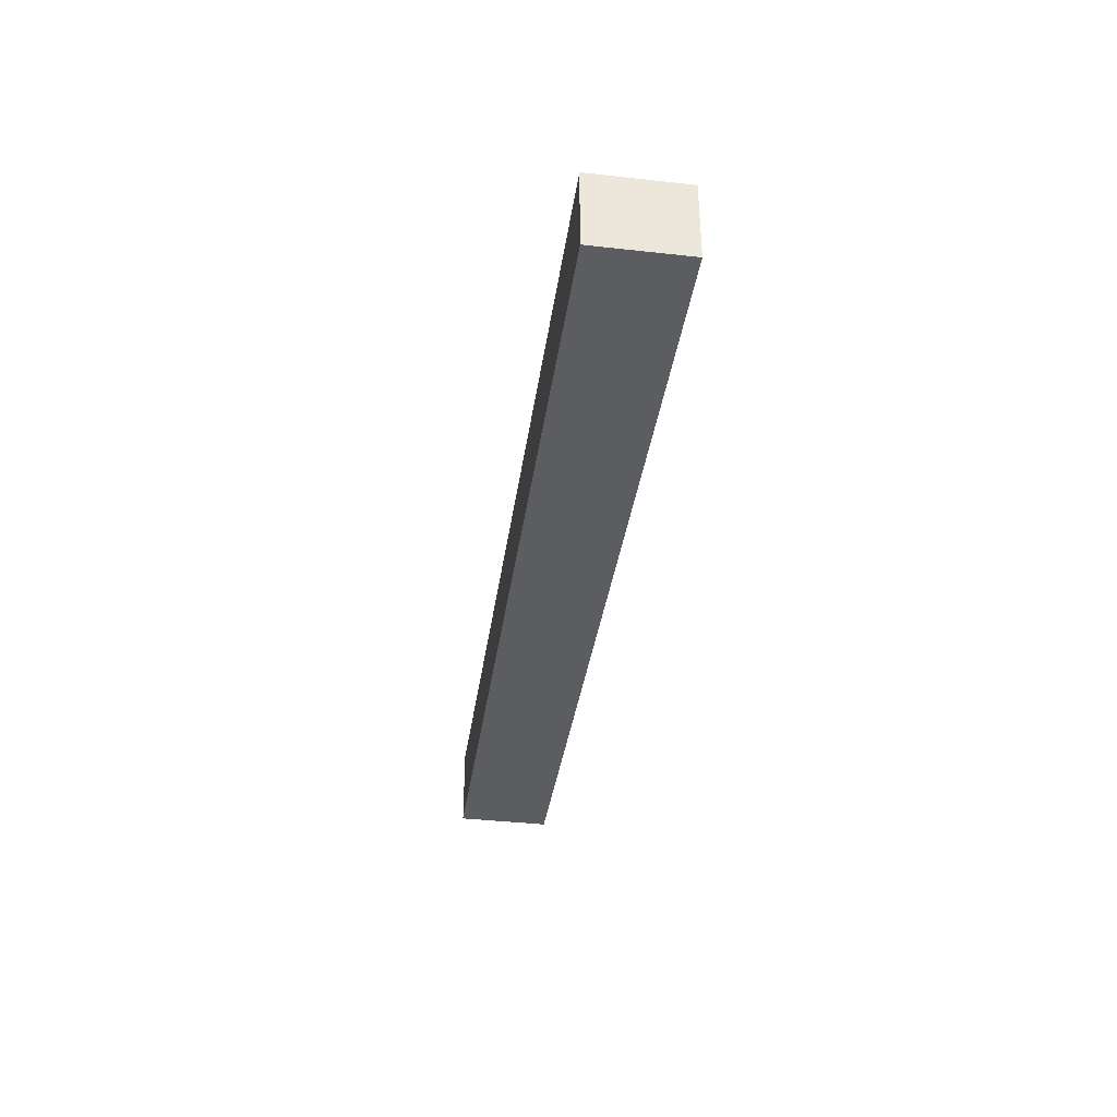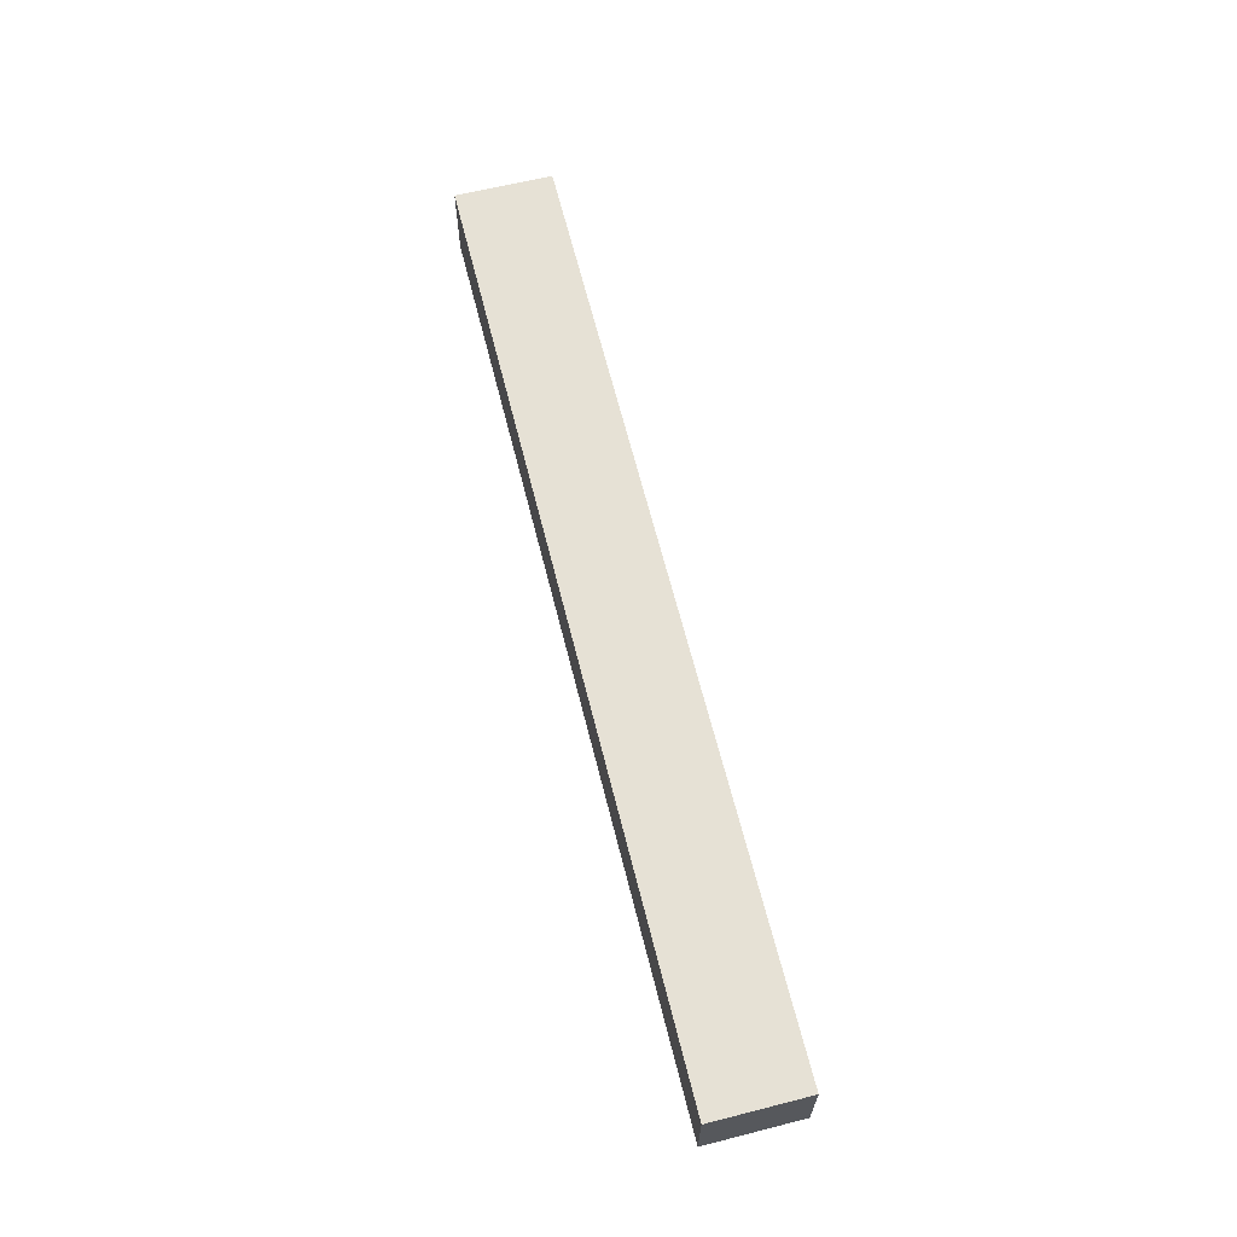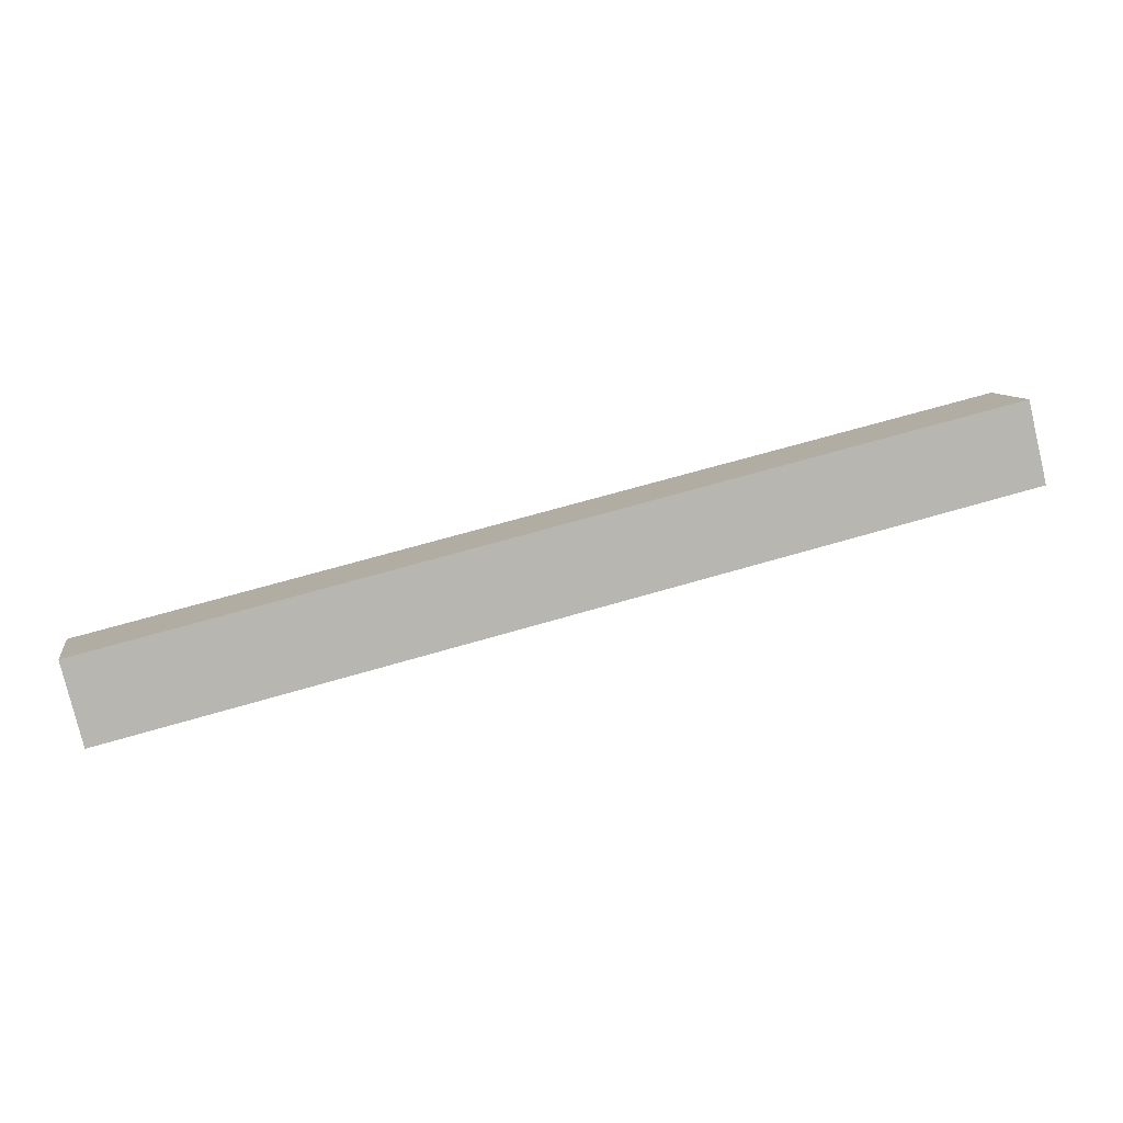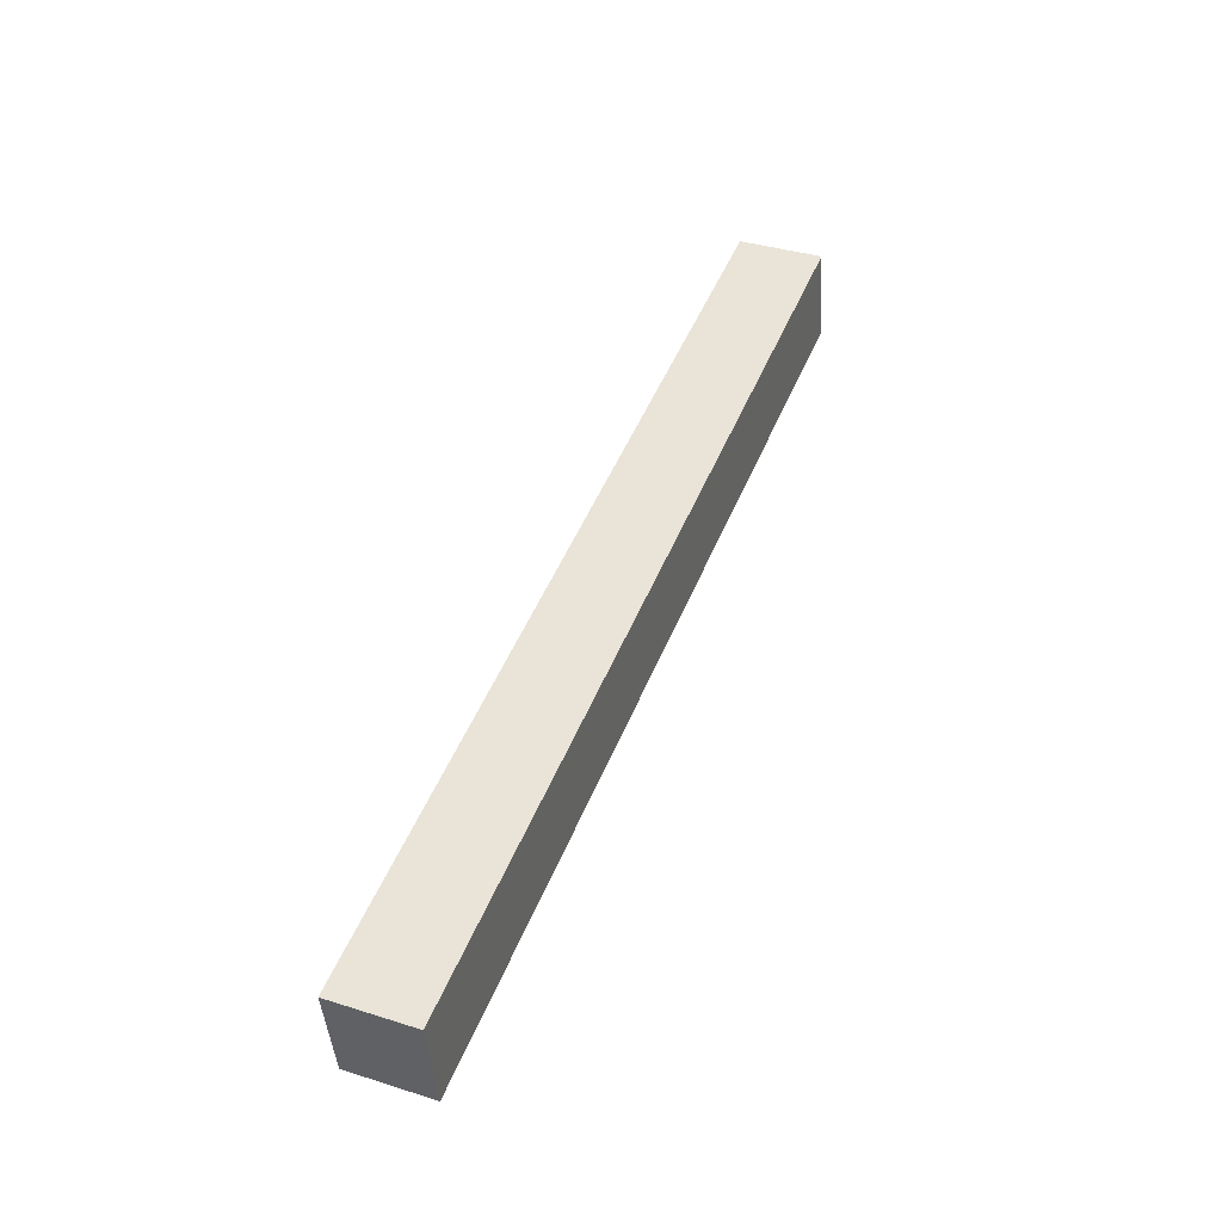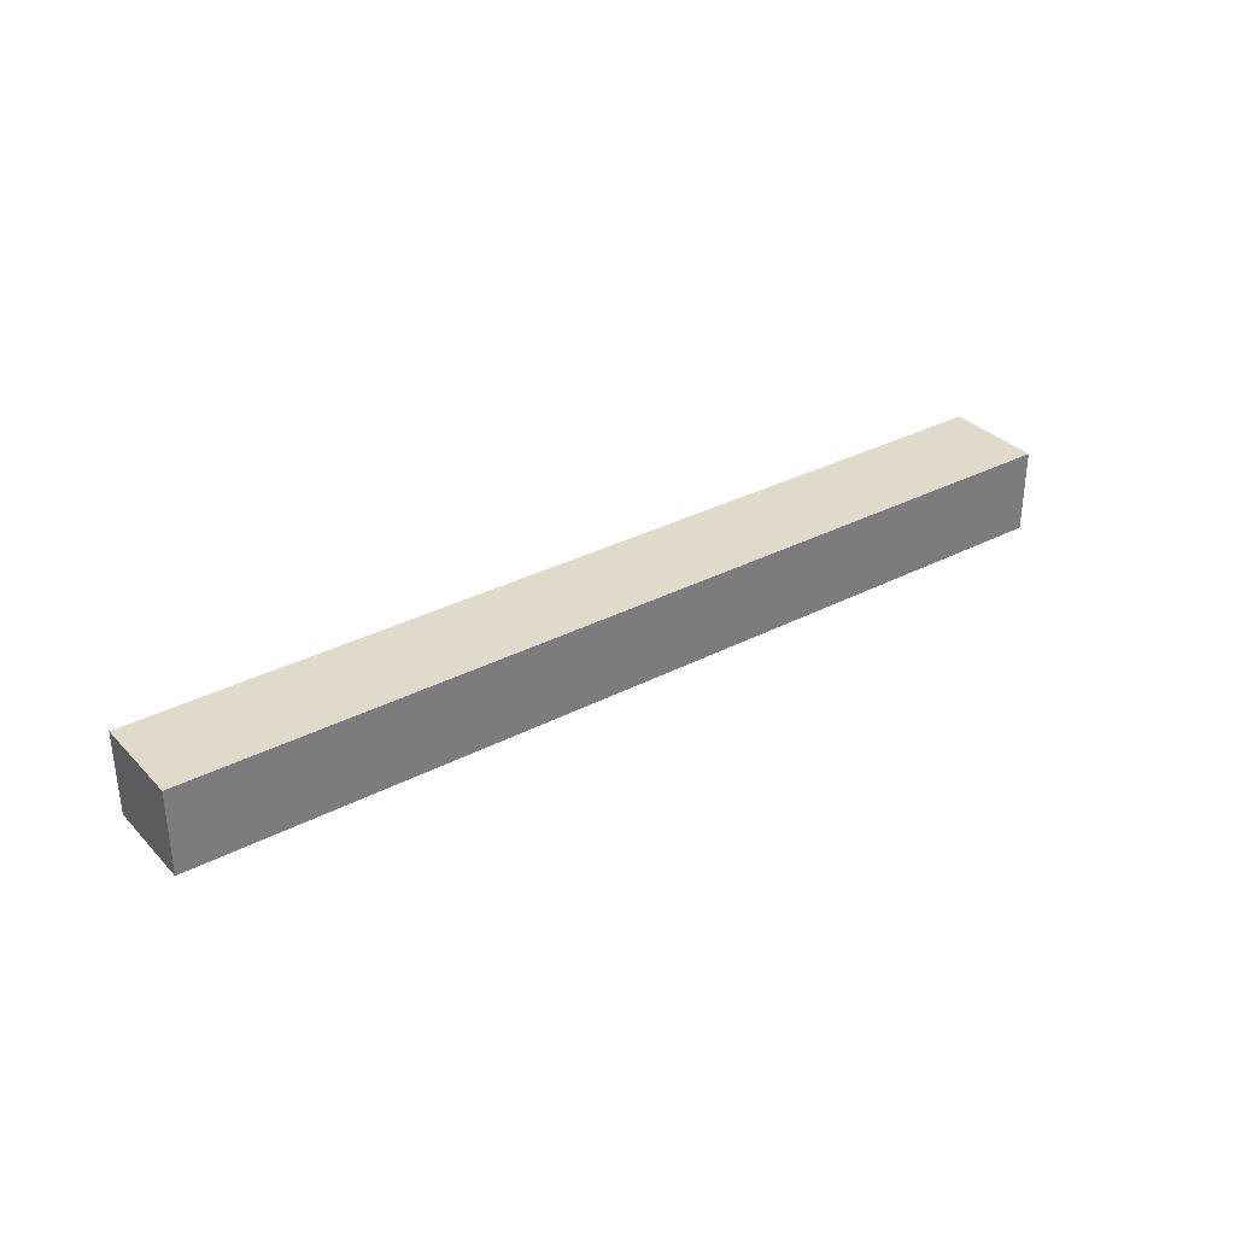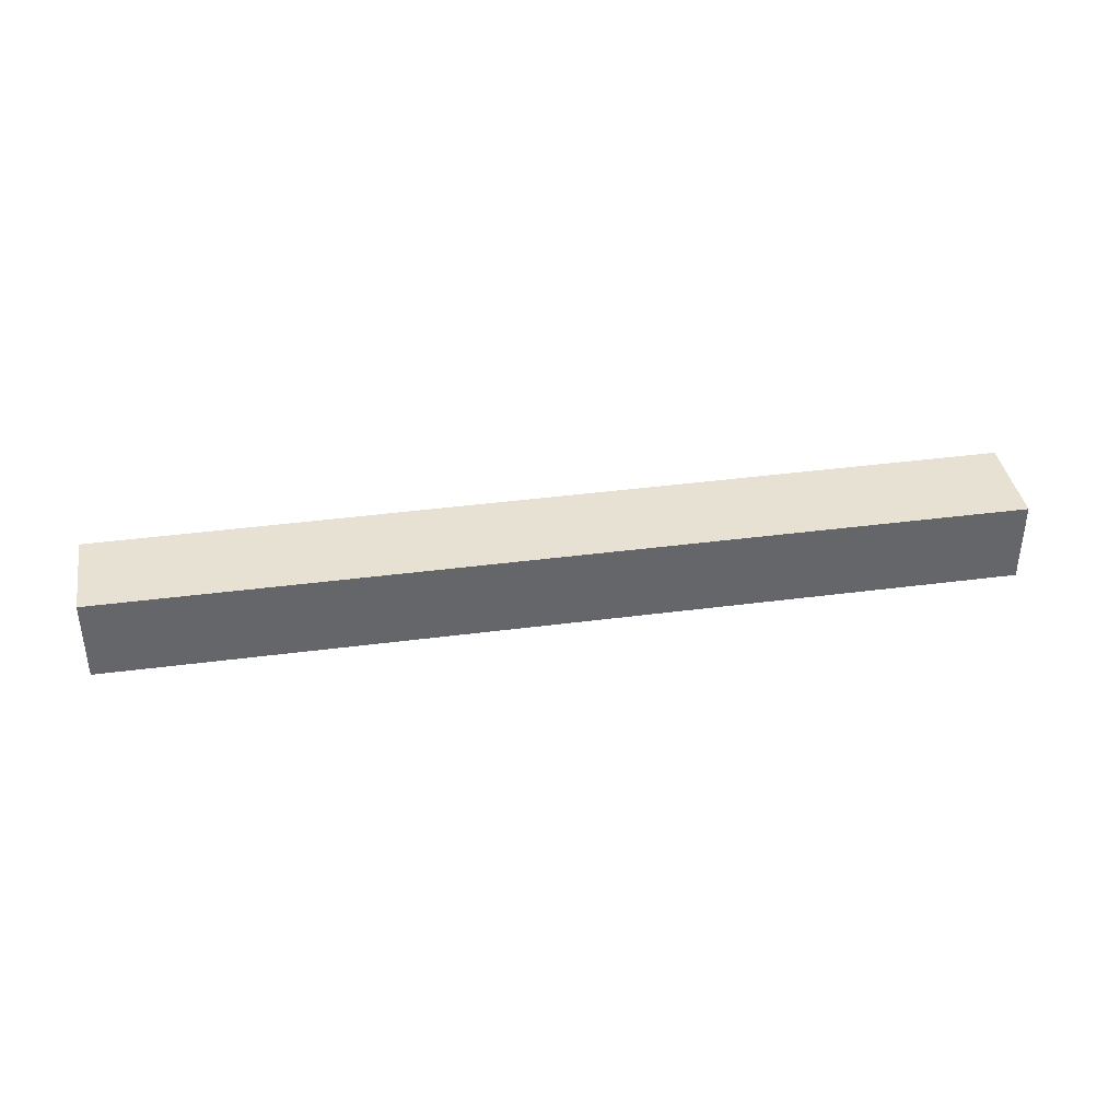
<metadata>
{"format":"obj","ext":"obj","renderer":"f3d","projection":"perspective","resolution":1024,"background":"white","views":[{"elev":-37.0,"azim":-108.1,"up":"+Y"},{"elev":64.1,"azim":66.0,"up":"+Y"},{"elev":-79.0,"azim":13.5,"up":"+Z"},{"elev":37.6,"azim":-68.2,"up":"+Z"},{"elev":33.0,"azim":134.3,"up":"+Y"},{"elev":38.6,"azim":160.5,"up":"+Y"}]}
</metadata>
<code>
v  44.99 4.151 7.907
v  0.484 4.151 -2.763
v  0 4.151 2.542e-16
v  0.756 4.151 -4.32
v  0.831 4.151 -4.748
v  45.73 4.151 3.506
v  45.78 4.151 3.241
v  45.34 4.151 5.814
v  0.831 2.907e-16 -4.748
v  0.484 1.692e-16 -2.763
v  0 0 0
v  0.756 2.645e-16 -4.32
v  44.99 -4.842e-16 7.907
v  45.34 -3.56e-16 5.814
v  45.78 -1.985e-16 3.241
v  45.73 -2.147e-16 3.506
g defaultobject
f 1 2 3
f 2 1 4
f 4 1 5
f 5 1 6
f 5 6 7
f 6 1 8
f 9 4 5
f 4 9 2
f 2 9 3
f 3 9 10
f 3 10 11
f 10 9 12
f 11 1 3
f 1 11 13
f 13 8 1
f 8 13 6
f 6 13 14
f 6 14 7
f 7 14 15
f 15 14 16
f 15 5 7
f 5 15 9
f 10 13 11
f 13 10 12
f 13 12 9
f 13 9 16
f 16 9 15
f 13 16 14

</code>
